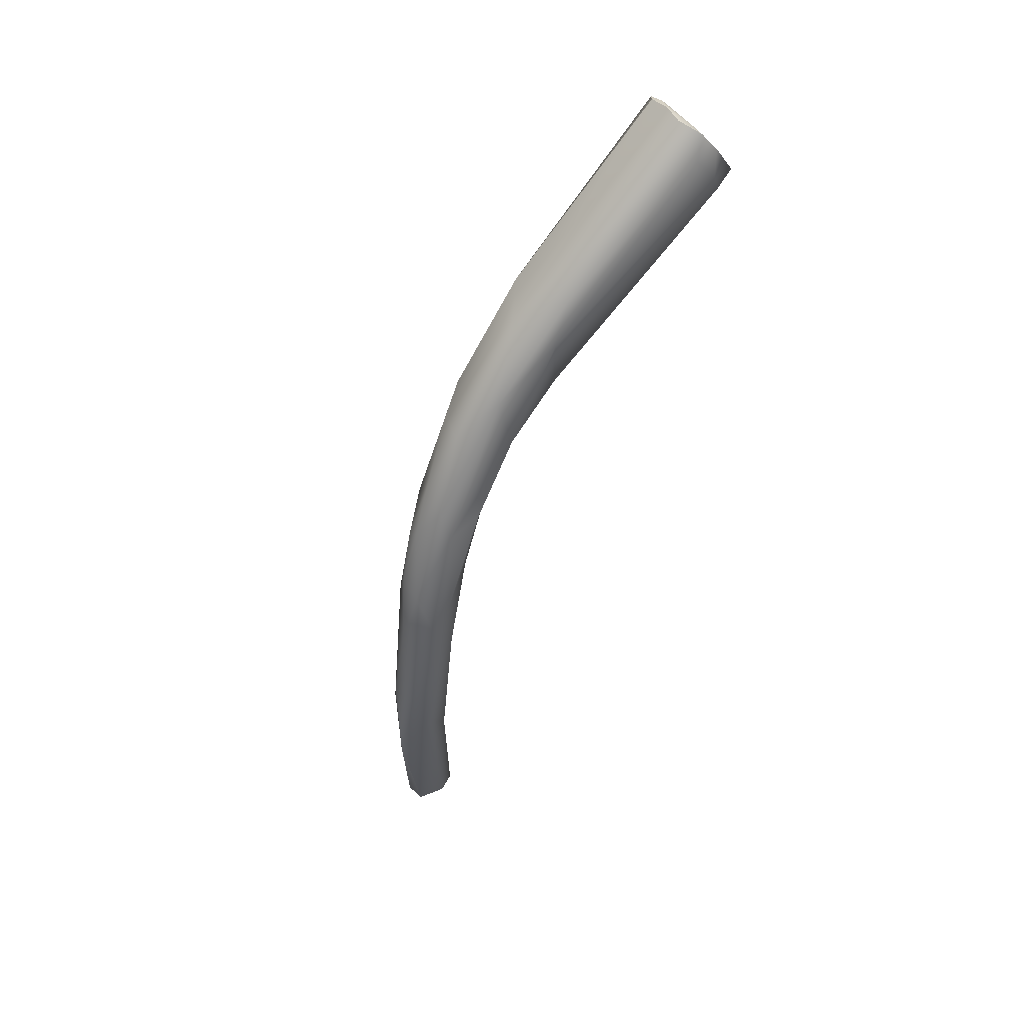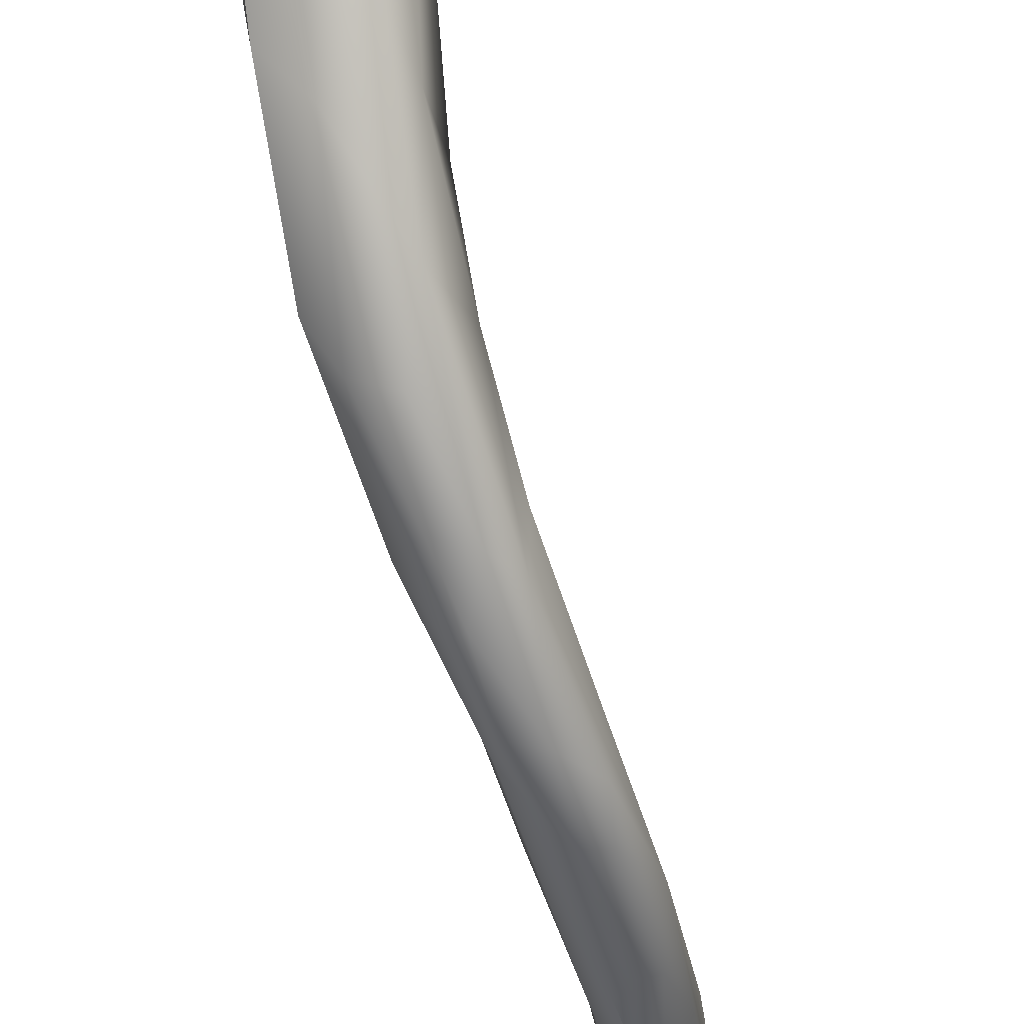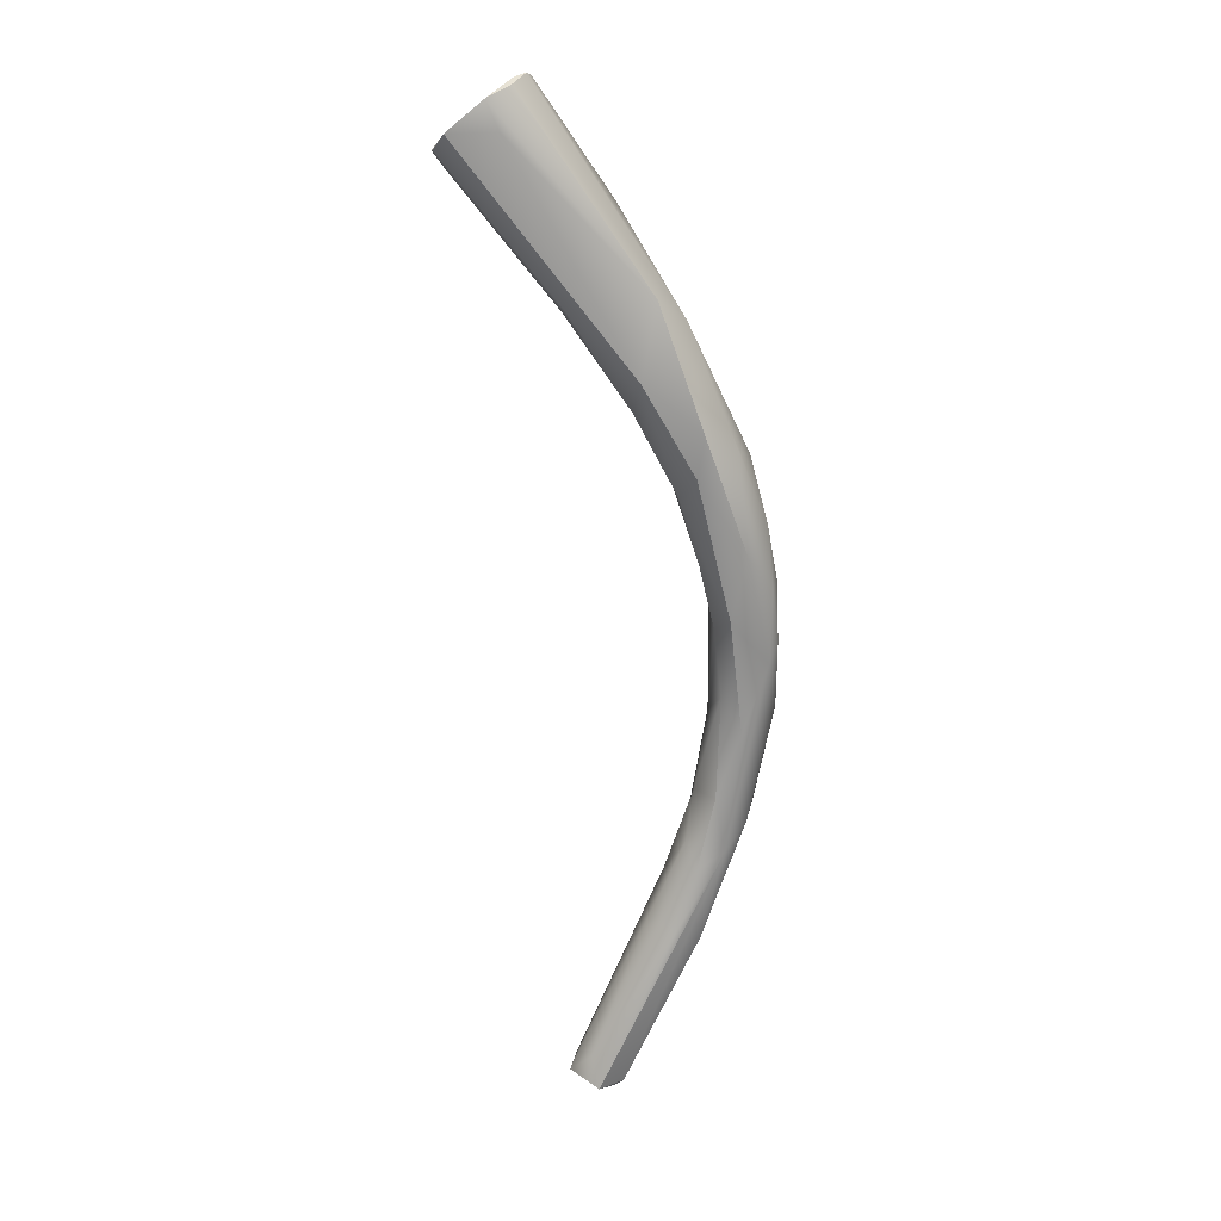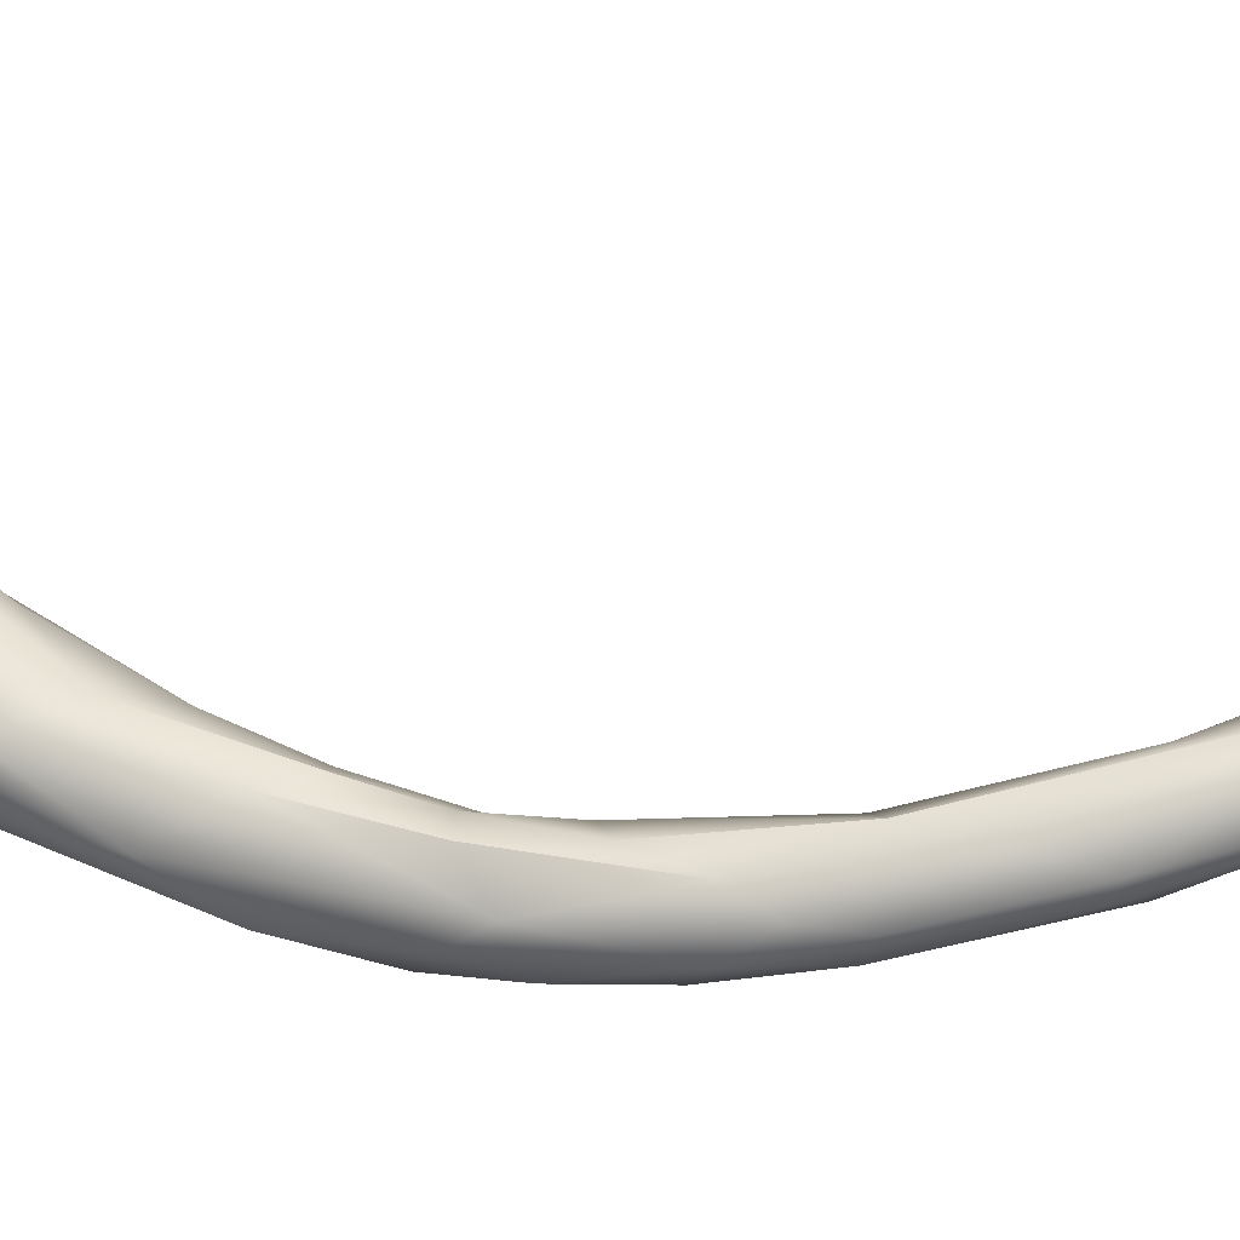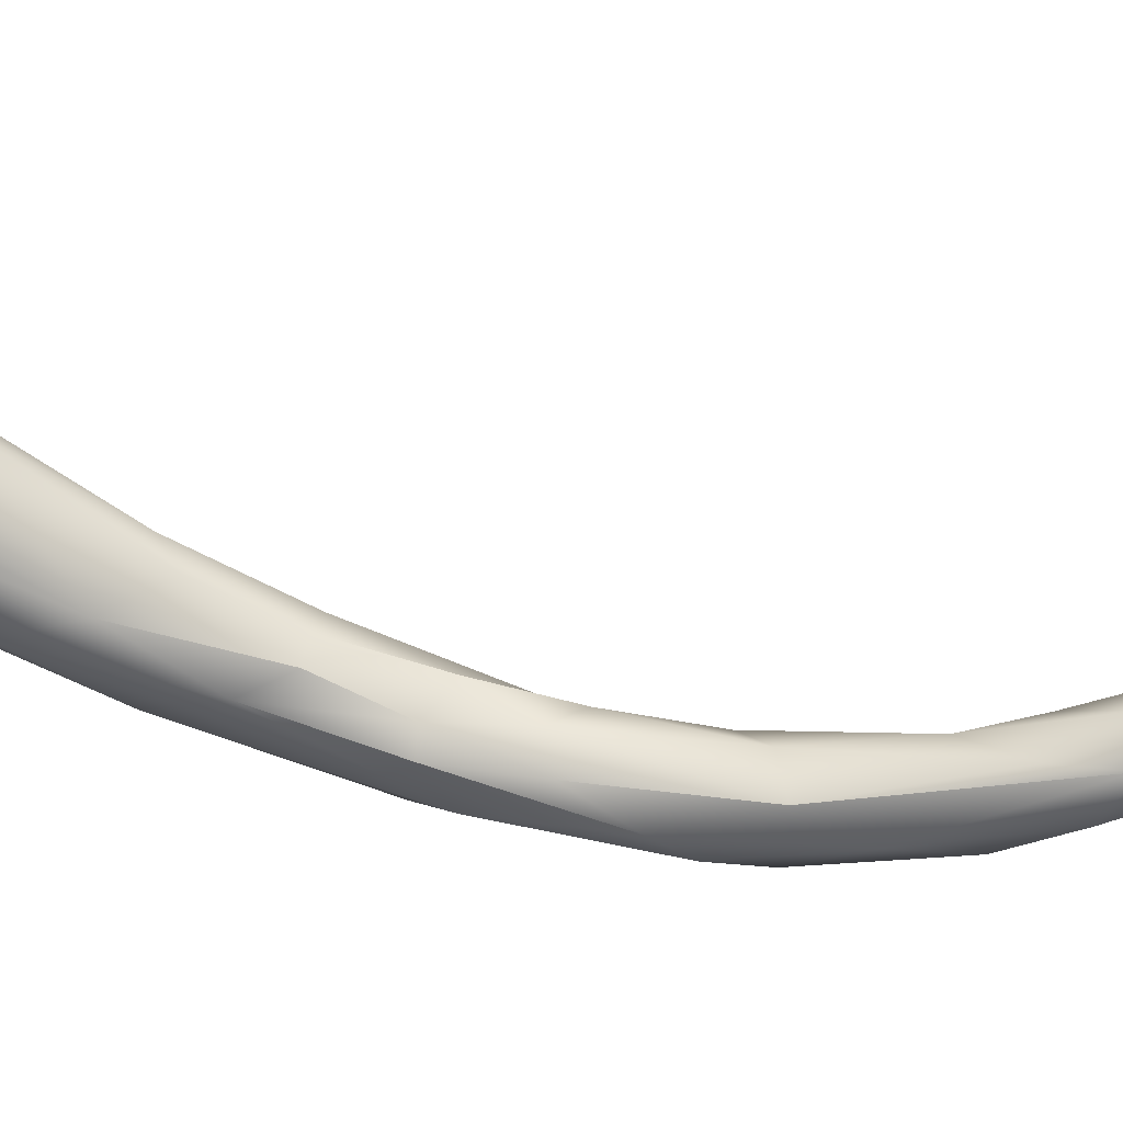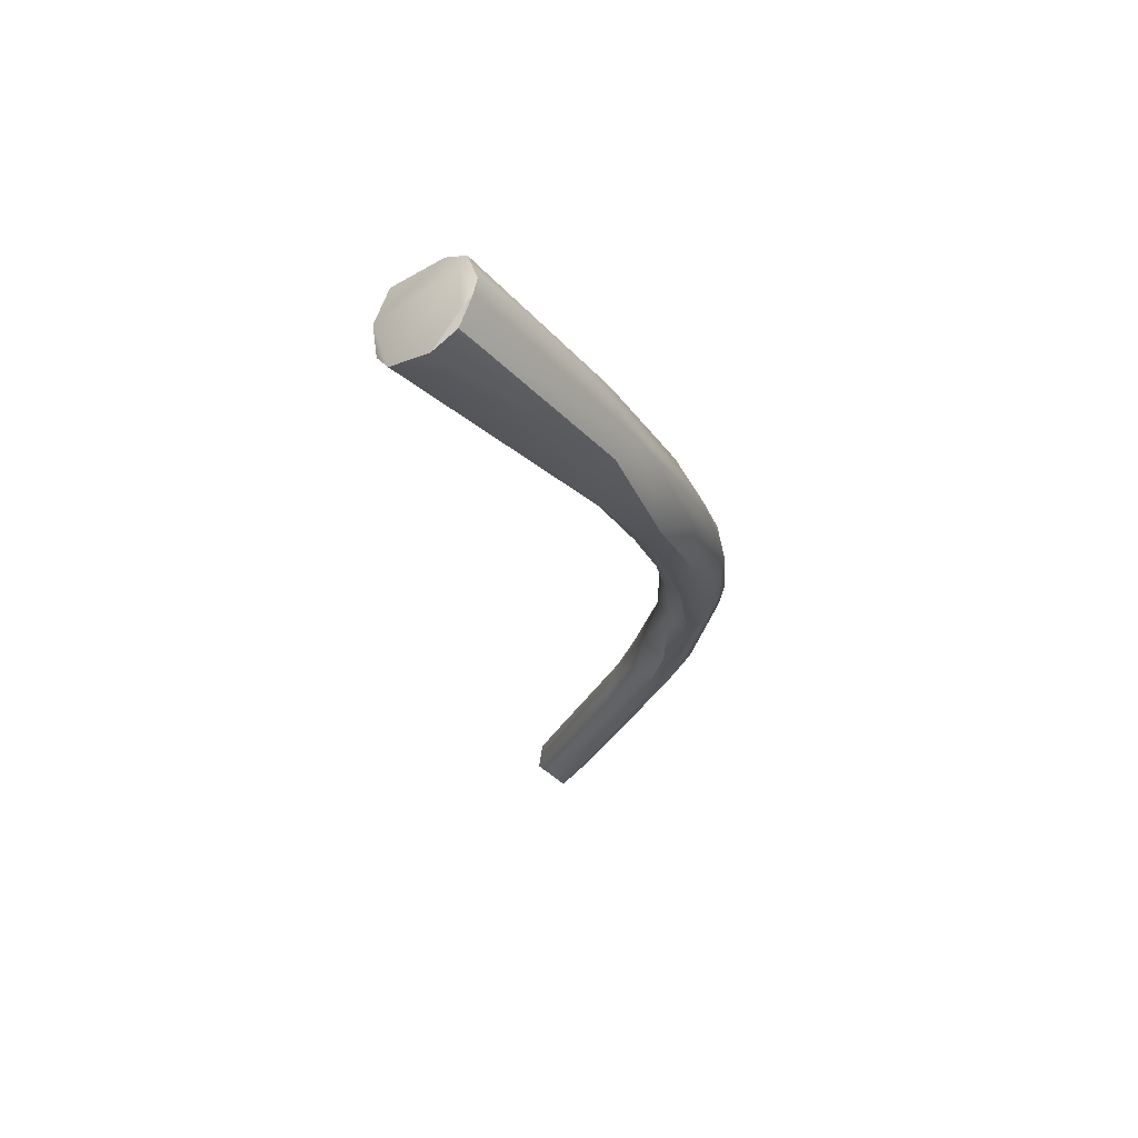
<metadata>
{"format":"obj","ext":"obj","renderer":"f3d","projection":"perspective","resolution":1024,"background":"white","views":[{"elev":29.5,"azim":-139.7,"up":"+Y"},{"elev":-57.3,"azim":-149.3,"up":"+Z"},{"elev":35.1,"azim":90.0,"up":"+Y"},{"elev":-23.0,"azim":-67.6,"up":"+Z"},{"elev":36.4,"azim":-66.4,"up":"+Z"},{"elev":79.8,"azim":88.6,"up":"+Y"}]}
</metadata>
<code>
v -53.1 -119.3 1224
v -55.41 -121.4 1224
v -55.4 -120.2 1224
v -55.63 -121 1225
v -54.92 -120.1 1224
v -54.4 -119.8 1224
v -53.66 -119.4 1224
v -55.18 -123.2 1226
v -55.06 -122.6 1227
v -55.67 -122.3 1225
v -52.46 -119.3 1225
v -51.68 -119.6 1226
v -51.23 -120.8 1225
v -53.63 -122.5 1228
v -52.19 -121.9 1228
v -51.57 -121 1227
v -53.78 -123.8 1227
v -53.23 -123.1 1227
v -52.92 -124.3 1221
v -52.34 -127.1 1219
v -51.08 -129.7 1221
v -52.03 -129.2 1219
v -50.52 -127.9 1223
v -49.9 -127.7 1223
v -49.38 -126.9 1219
v -50.19 -128.1 1218
v -48.95 -131.6 1220
v -49.58 -132.5 1220
v -51.39 -131.4 1219
v -50.53 -131.8 1216
v -50.51 -134.1 1217
v -49.05 -133.6 1215
v -48.23 -130 1220
v -47.48 -131.8 1217
v -47.16 -133.7 1217
v -47.98 -132.9 1216
v -49.55 -135.2 1218
v -48.79 -135.1 1218
v -47.81 -134.9 1218
v -49.5 -137.8 1216
v -49.09 -137.7 1217
v -48.73 -137.2 1214
v -47.84 -136.3 1214
v -48.73 -140.6 1216
v -49.05 -138.6 1215
v -47.64 -138 1217
v -47.51 -138.6 1214
v -46.62 -137 1215
v -46.95 -138.8 1214
v -48.02 -140 1217
v -46.75 -140.6 1216
v -46.74 -141.2 1214
v -46.19 -140 1216
v -48.56 -142.6 1215
v -47.61 -142.1 1214
v -48.03 -143.6 1214
v -46.16 -142 1214
v -47.66 -145.4 1216
v -47.33 -145.1 1214
v -46.65 -144.7 1217
v -45.88 -143.5 1216
v -45.16 -144.9 1215
v -46.59 -144.5 1214
v -47.36 -147.4 1215
v -46.17 -149.3 1215
v -45.76 -148.9 1215
v -45.45 -148.1 1217
v -44.26 -150 1218
v -44.47 -147.9 1216
v -44.83 -149.4 1215
v -43.83 -150.3 1216
v -45.92 -150.2 1217
v -45.6 -152.2 1218
v -44.66 -151.9 1218
v -45.77 -151.5 1216
v -43.29 -153.2 1219
v -43.41 -150.9 1217
v -42.64 -153.3 1219
v -42.28 -153.8 1218
v -43.2 -154.7 1217
v -42.14 -160 1222
v -42.11 -160.3 1221
v -40.48 -160 1223
v -40.26 -159 1222
v -39.51 -160.2 1221
v -41.62 -159.9 1222
v -41.58 -160.6 1222
v -42.01 -159.6 1222
v -41.64 -161 1222
v -40.99 -161.3 1221
v -40.47 -160.7 1220
v -40.64 -161.2 1221
v -53.1 -119.3 1224
v -55.4 -120.2 1224
v -55.63 -121 1225
v -54.4 -119.8 1224
v -53.66 -119.4 1224
v -53.66 -119.4 1224
v -55.06 -122.6 1227
v -52.46 -119.3 1225
v -52.46 -119.3 1225
v -51.68 -119.6 1226
v -51.68 -119.6 1226
v -53.63 -122.5 1228
v -52.19 -121.9 1228
v -51.57 -121 1227
v -51.57 -121 1227
v -49.38 -126.9 1219
v -48.23 -130 1220
v -47.48 -131.8 1217
v -47.16 -133.7 1217
v -49.55 -135.2 1218
v -49.5 -137.8 1216
v -47.64 -138 1217
v -46.19 -140 1216
v -47.66 -145.4 1216
v -44.47 -147.9 1216
v -43.2 -154.7 1217
v -43.2 -154.7 1217
v -40.48 -160 1223
v -39.51 -160.2 1221
v -39.51 -160.2 1221
v -39.51 -160.2 1221
v -41.58 -160.6 1222
v -41.64 -161 1222
v -41.64 -161 1222
v -40.99 -161.3 1221
v -40.99 -161.3 1221
v -40.47 -160.7 1220
v -40.64 -161.2 1221
g grp1
f 16 1 5
f 7 5 1
f 5 14 16
f 4 3 2
f 94 95 5
f 5 6 94
f 5 95 14
f 6 5 7
f 26 96 97
f 10 4 2
f 9 4 10
f 95 99 14
f 10 8 9
f 8 10 29
f 9 8 29
f 10 2 22
f 29 10 22
f 3 20 2
f 2 20 22
f 93 11 98
f 12 1 16
f 11 93 102
f 97 100 26
f 25 101 103
f 103 106 13
f 25 103 13
f 106 33 13
f 18 15 104
f 18 23 15
f 16 14 105
f 15 24 109
f 108 26 100
f 104 9 17
f 104 17 18
f 29 17 9
f 96 19 3
f 3 19 20
f 96 26 19
f 15 109 107
f 33 25 13
f 23 24 15
f 21 17 29
f 18 17 23
f 23 17 21
f 19 26 20
f 20 30 22
f 30 20 26
f 29 22 31
f 30 31 22
f 26 32 30
f 25 33 34
f 33 35 34
f 23 27 24
f 27 23 28
f 21 28 23
f 27 109 24
f 26 108 110
f 28 21 29
f 26 36 32
f 26 110 36
f 29 37 28
f 112 29 31
f 30 42 45
f 31 45 40
f 39 109 27
f 109 39 111
f 36 110 48
f 112 31 41
f 28 38 27
f 38 28 37
f 41 38 37
f 39 27 38
f 38 41 46
f 114 39 38
f 111 39 53
f 43 32 36
f 43 42 32
f 32 42 30
f 48 43 36
f 43 48 49
f 113 41 31
f 46 41 50
f 50 41 44
f 45 42 55
f 45 31 30
f 47 42 43
f 49 47 43
f 44 41 113
f 54 44 113
f 40 45 54
f 45 55 56
f 56 54 45
f 48 34 35
f 53 39 114
f 53 114 51
f 51 46 50
f 48 35 115
f 51 61 53
f 60 51 50
f 52 47 49
f 47 55 42
f 57 52 49
f 49 48 57
f 44 54 58
f 50 44 116
f 47 52 55
f 56 55 59
f 52 63 55
f 57 63 52
f 64 58 54
f 64 73 58
f 64 54 56
f 59 64 56
f 59 55 63
f 53 61 62
f 57 48 115
f 51 60 61
f 61 60 67
f 115 62 57
f 60 50 116
f 60 116 72
f 72 67 60
f 61 69 62
f 67 117 61
f 57 62 71
f 57 70 63
f 75 73 64
f 64 59 65
f 64 65 75
f 59 63 66
f 66 65 59
f 63 70 66
f 80 65 66
f 71 62 69
f 117 67 68
f 74 67 72
f 68 67 74
f 74 76 68
f 77 117 68
f 71 69 77
f 57 71 70
f 73 72 116
f 80 75 65
f 70 80 66
f 118 70 71
f 78 68 76
f 77 68 78
f 79 77 78
f 71 77 79
f 74 72 73
f 88 74 73
f 83 74 86
f 83 76 74
f 74 88 86
f 73 75 82
f 90 75 80
f 90 82 75
f 78 84 79
f 85 79 84
f 76 84 78
f 71 79 85
f 81 88 73
f 82 81 73
f 87 83 86
f 92 120 124
f 83 84 76
f 91 71 121
f 120 92 122
f 83 85 84
f 71 91 118
f 87 86 88
f 88 81 87
f 81 82 87
f 89 87 82
f 125 82 90
f 92 124 126
f 92 126 127
f 129 128 119
f 130 128 129
f 123 130 129

</code>
